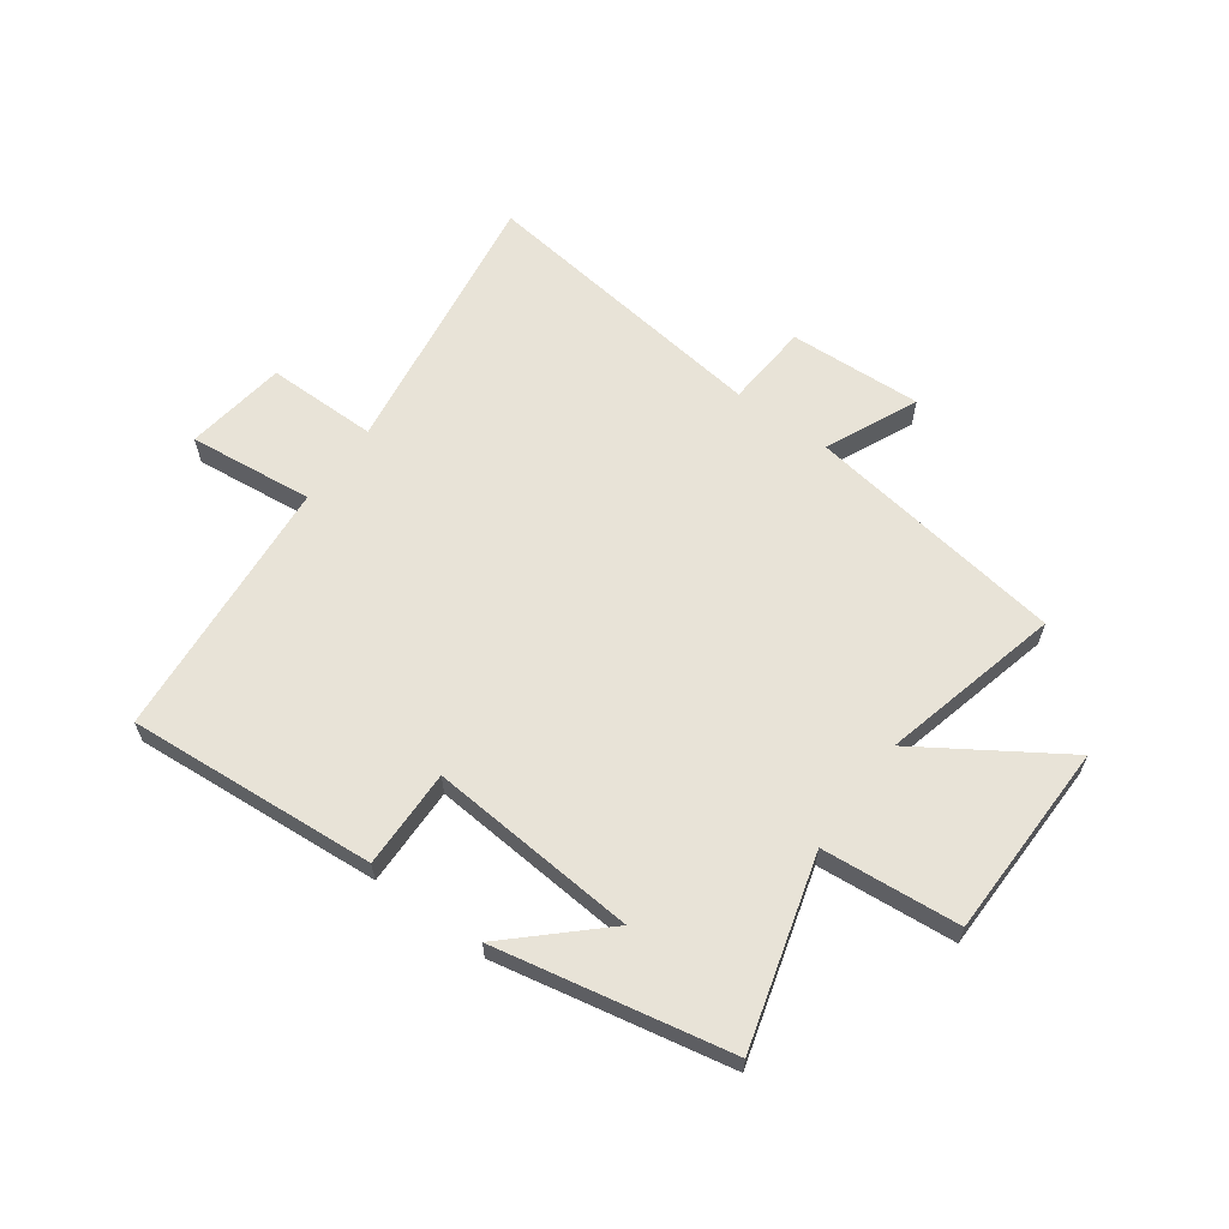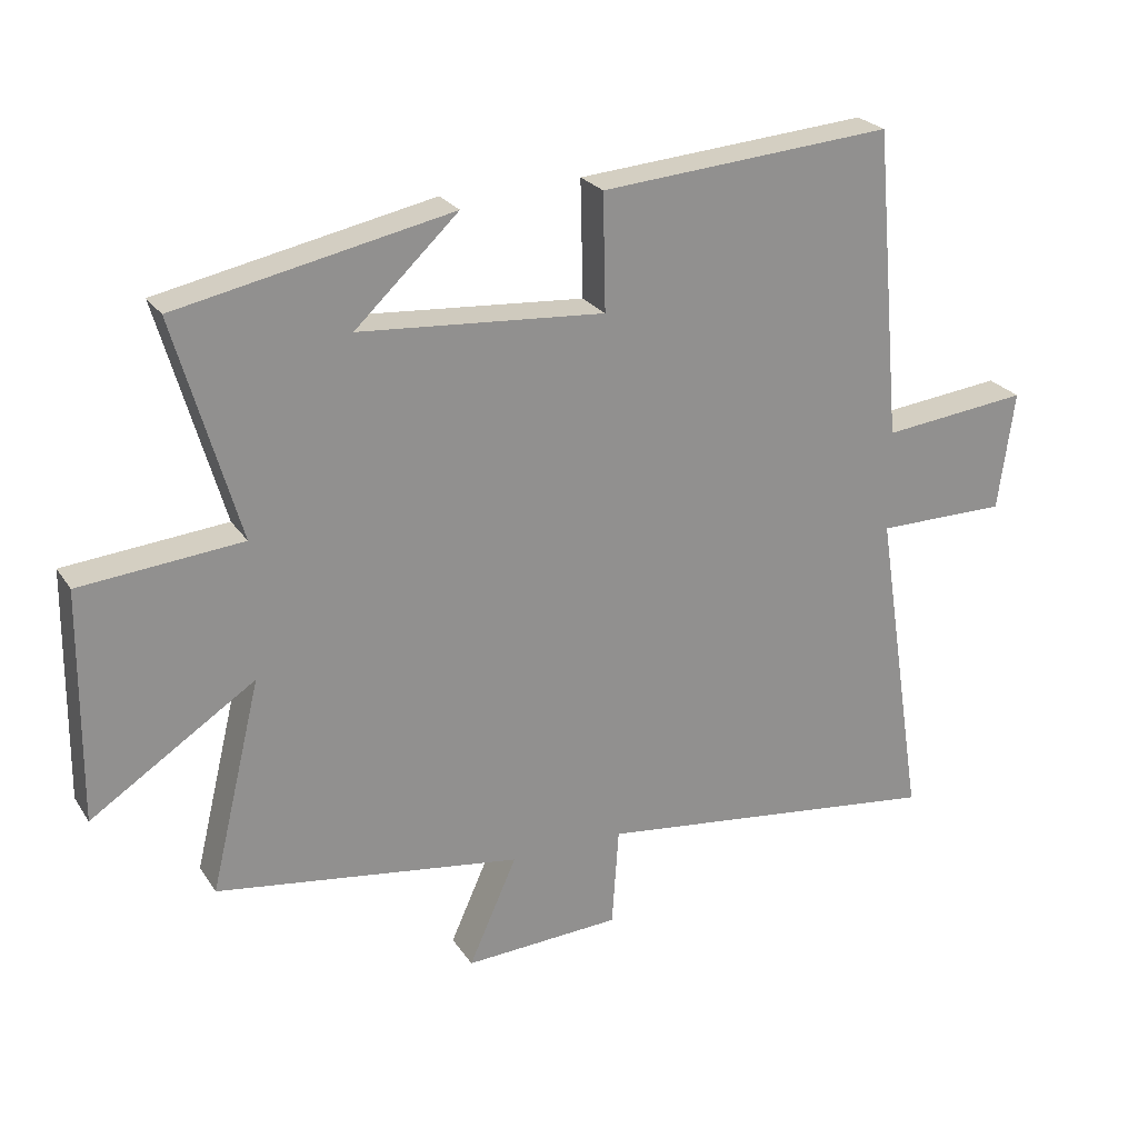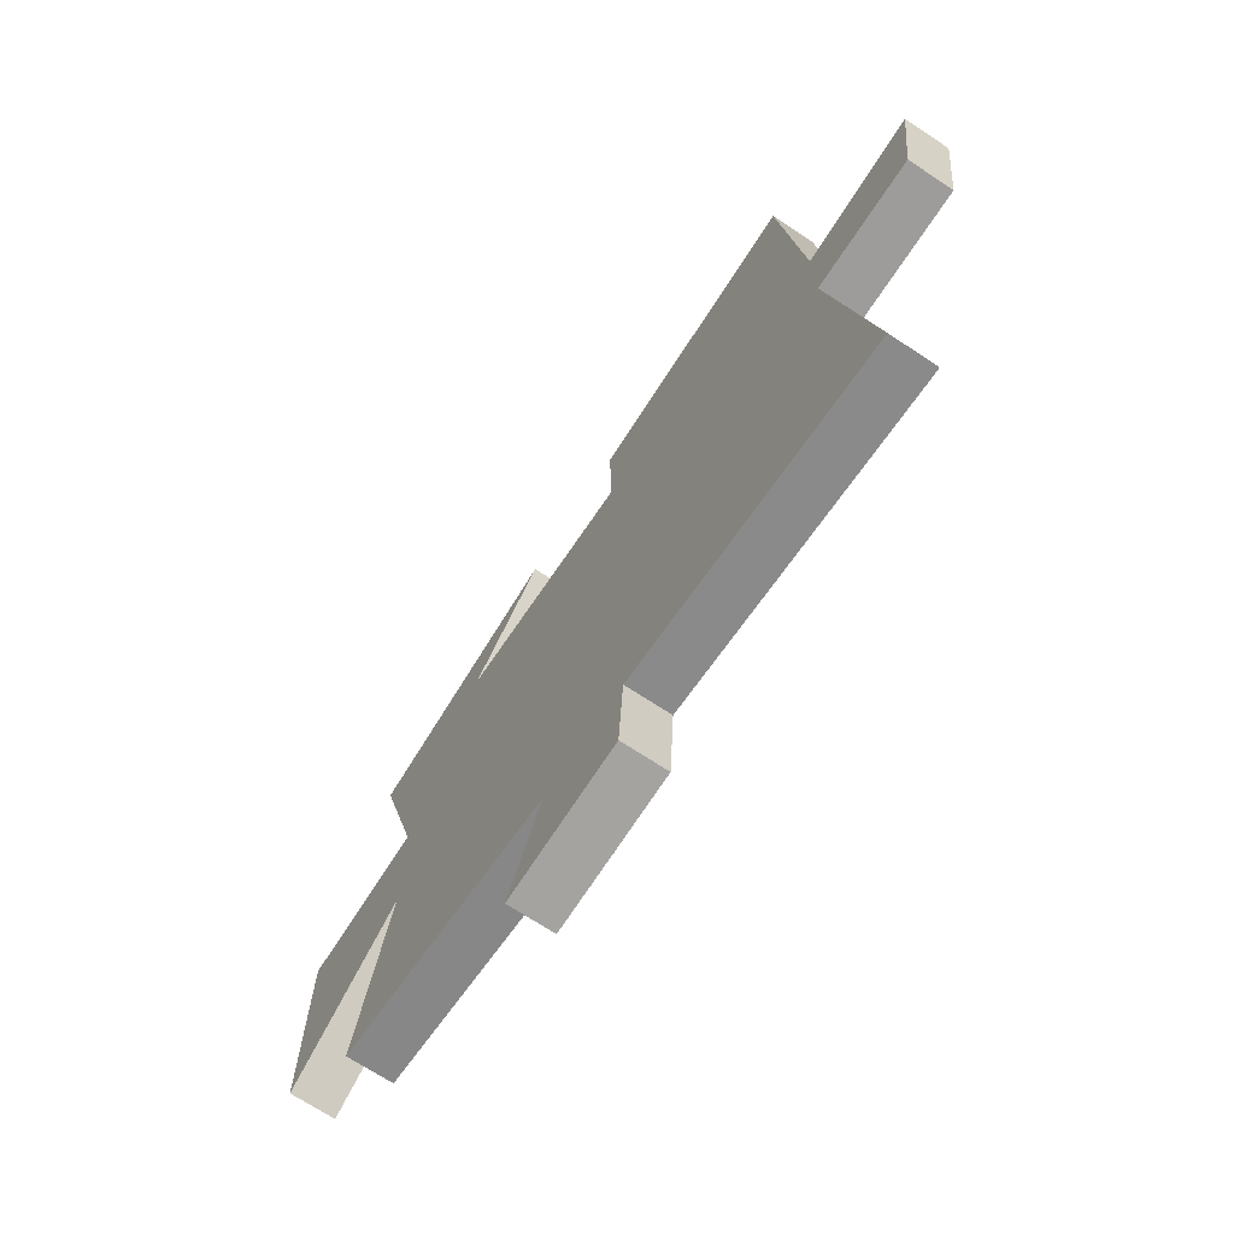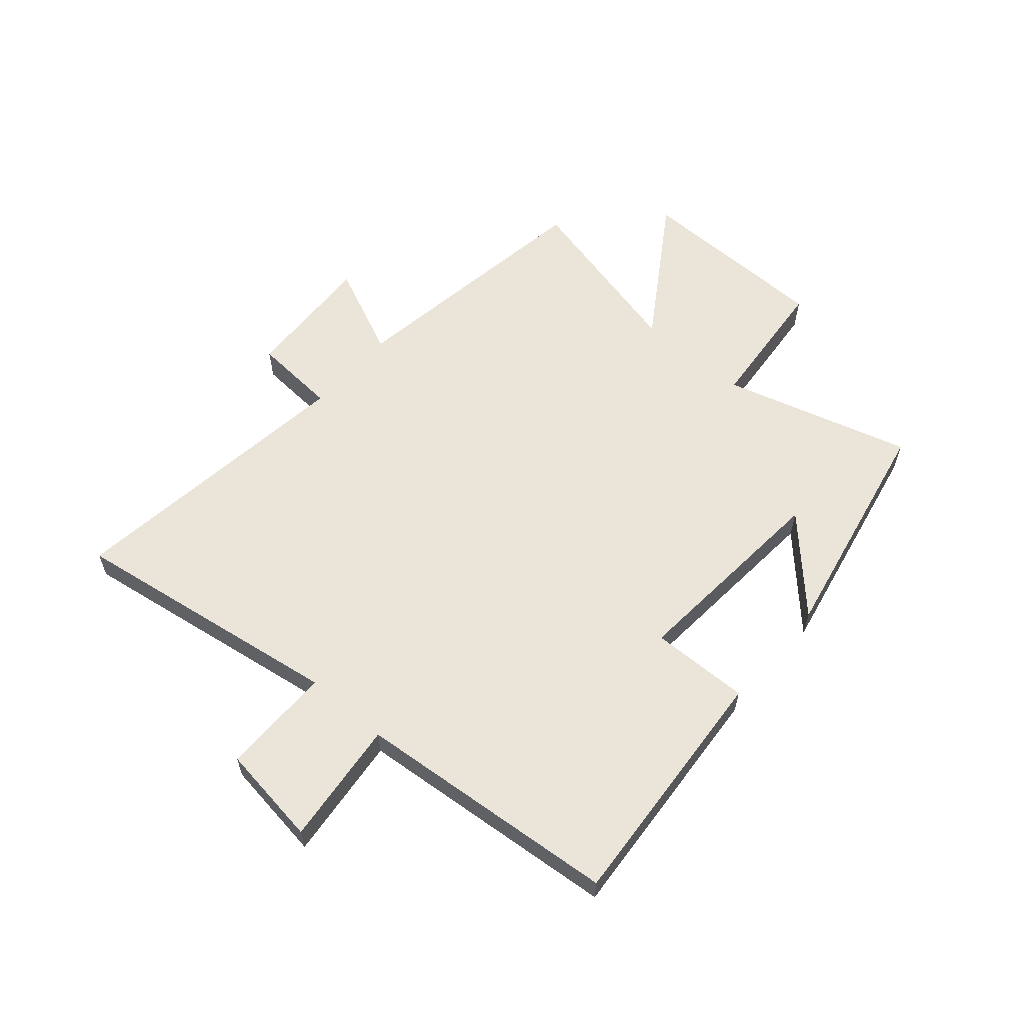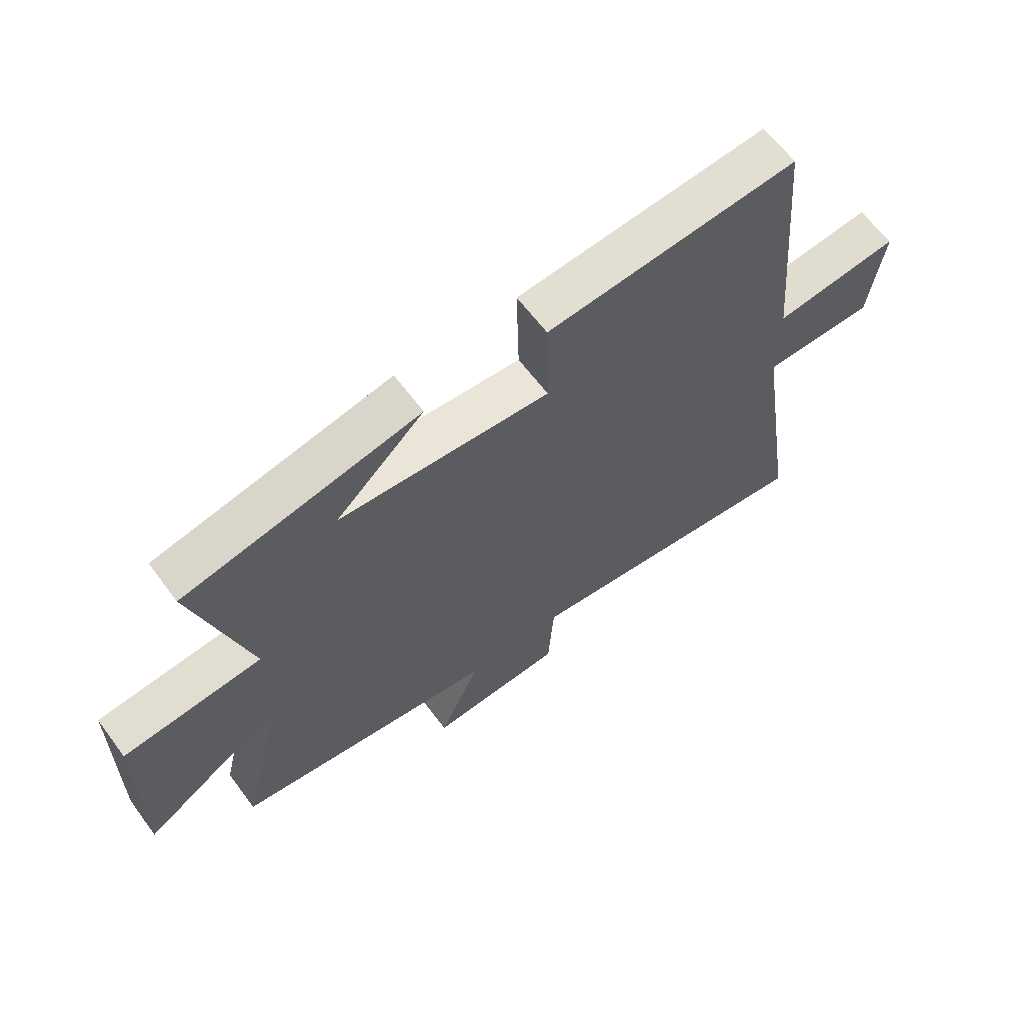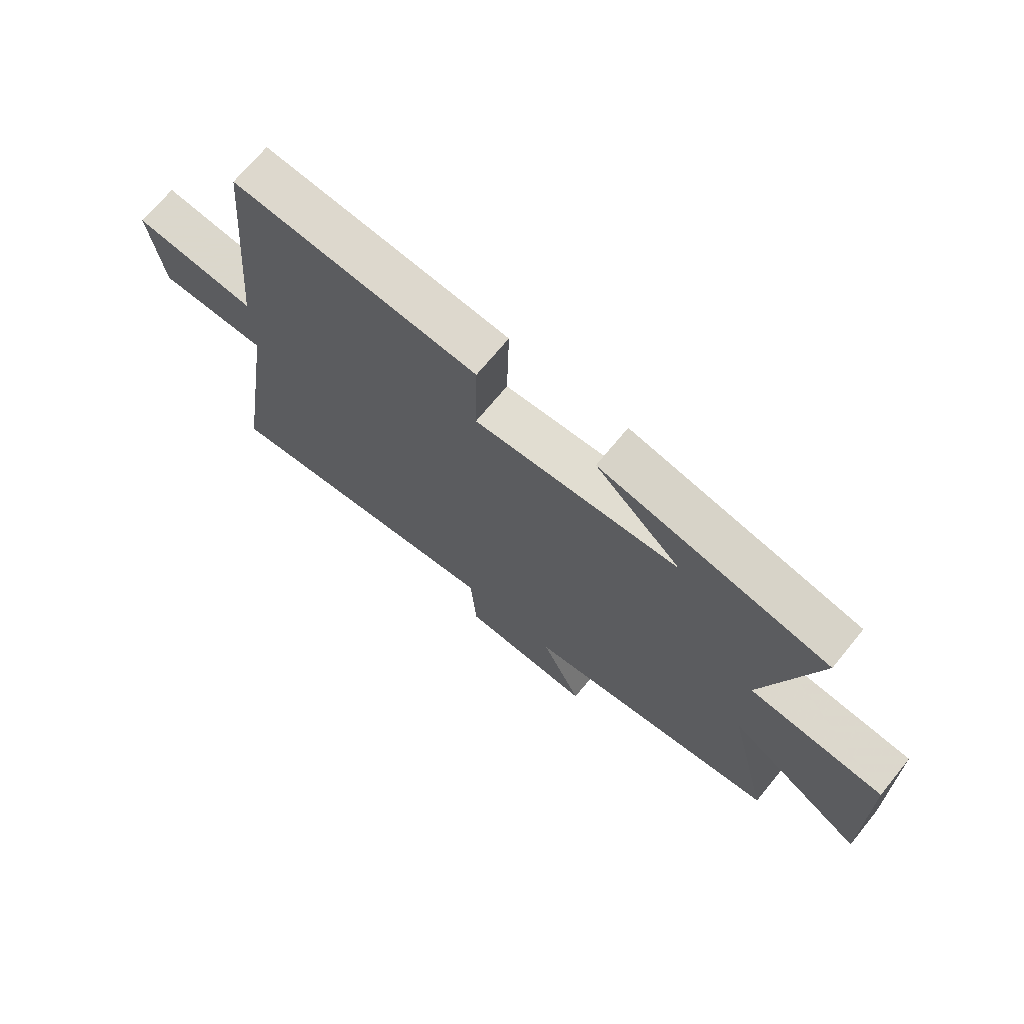
<metadata>
{"format":"obj","ext":"obj","renderer":"f3d","projection":"perspective","resolution":1024,"background":"white","views":[{"elev":62.2,"azim":36.2,"up":"+Y"},{"elev":24.6,"azim":154.5,"up":"+Z"},{"elev":-70.1,"azim":-123.4,"up":"+Z"},{"elev":59.3,"azim":-49.0,"up":"+Y"},{"elev":63.3,"azim":143.4,"up":"+Z"},{"elev":70.1,"azim":39.3,"up":"+Z"}]}
</metadata>
<code>
v 0.576 0.07 -0.433
v 0.119 0.07 -0.5
v 0.191 0.07 -0.661
v -0.043 0.07 -0.649
v -0.053 0.07 -0.5
v -0.575 0.07 -0.565
v -0.5 0.07 -0.083
v -0.695 0.07 -0.083
v -0.719 0.07 0.095
v -0.5 0.07 0.071
v -0.458 0.07 0.534
v -0.021 0.07 0.5
v -0.025 0.07 0.327
v 0.341 0.07 0.355
v 0.187 0.07 0.5
v 0.595 0.07 0.417
v 0.5 0.07 0.088
v 0.741 0.07 0.066
v 0.745 0.07 -0.278
v 0.5 0.07 -0.118
v 0.576 0 -0.433
v 0.119 0 -0.5
v 0.191 0 -0.661
v -0.043 0 -0.649
v -0.053 0 -0.5
v -0.575 0 -0.565
v -0.5 0 -0.083
v -0.695 0 -0.083
v -0.719 0 0.095
v -0.5 0 0.071
v -0.458 0 0.534
v -0.021 0 0.5
v -0.025 0 0.327
v 0.341 0 0.355
v 0.187 0 0.5
v 0.595 0 0.417
v 0.5 0 0.088
v 0.741 0 0.066
v 0.745 0 -0.278
v 0.5 0 -0.118
f 17 18 19 20
f 14 15 16
f 14 16 17
f 13 14 17 20
f 10 11 12 13
f 7 8 9 10
f 7 10 13 20
f 5 6 7 20
f 2 3 4 5
f 1 2 5 20
f 40 39 38 37
f 36 35 34
f 37 36 34
f 40 37 34 33
f 33 32 31 30
f 30 29 28 27
f 40 33 30 27
f 40 27 26 25
f 25 24 23 22
f 40 25 22 21
f 1 21 22 2
f 2 22 23 3
f 3 23 24 4
f 4 24 25 5
f 5 25 26 6
f 6 26 27 7
f 7 27 28 8
f 8 28 29 9
f 9 29 30 10
f 10 30 31 11
f 11 31 32 12
f 12 32 33 13
f 13 33 34 14
f 14 34 35 15
f 15 35 36 16
f 16 36 37 17
f 17 37 38 18
f 18 38 39 19
f 19 39 40 20
f 20 40 21 1

</code>
